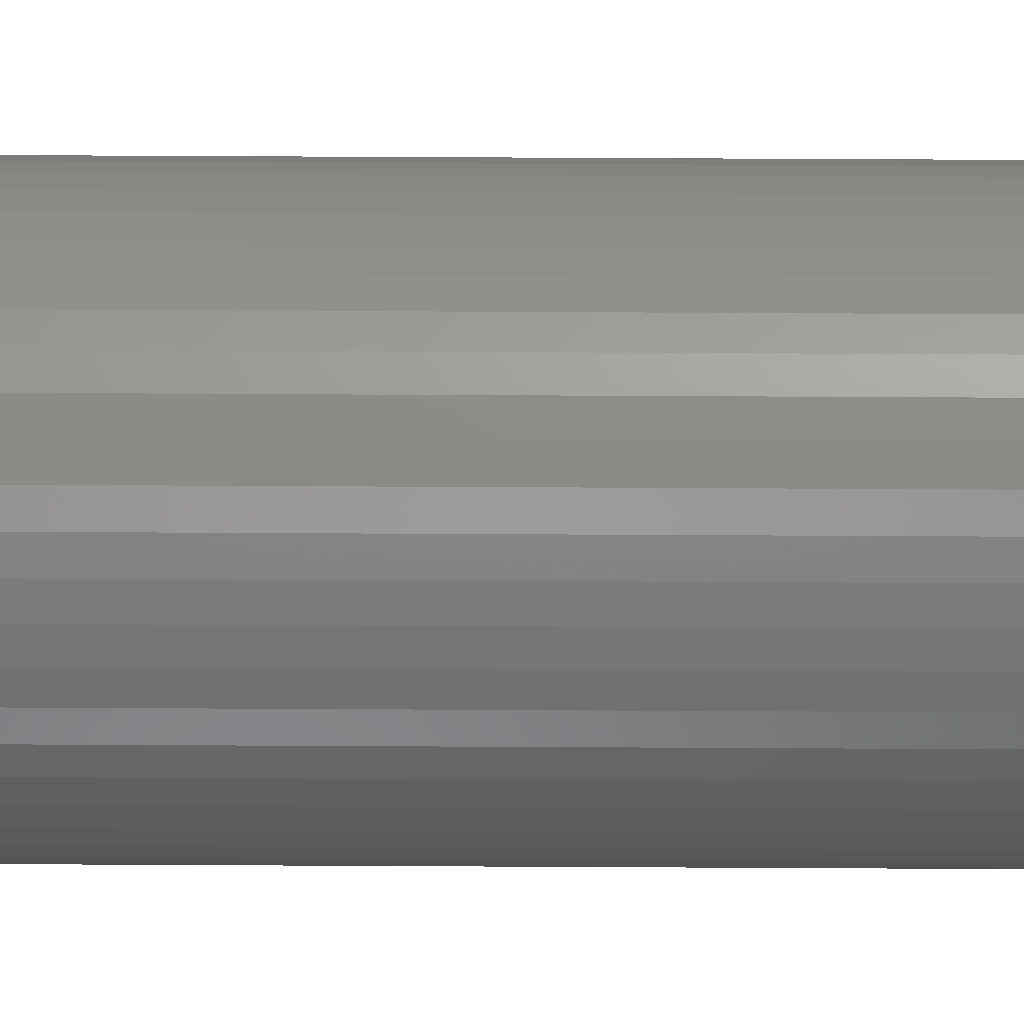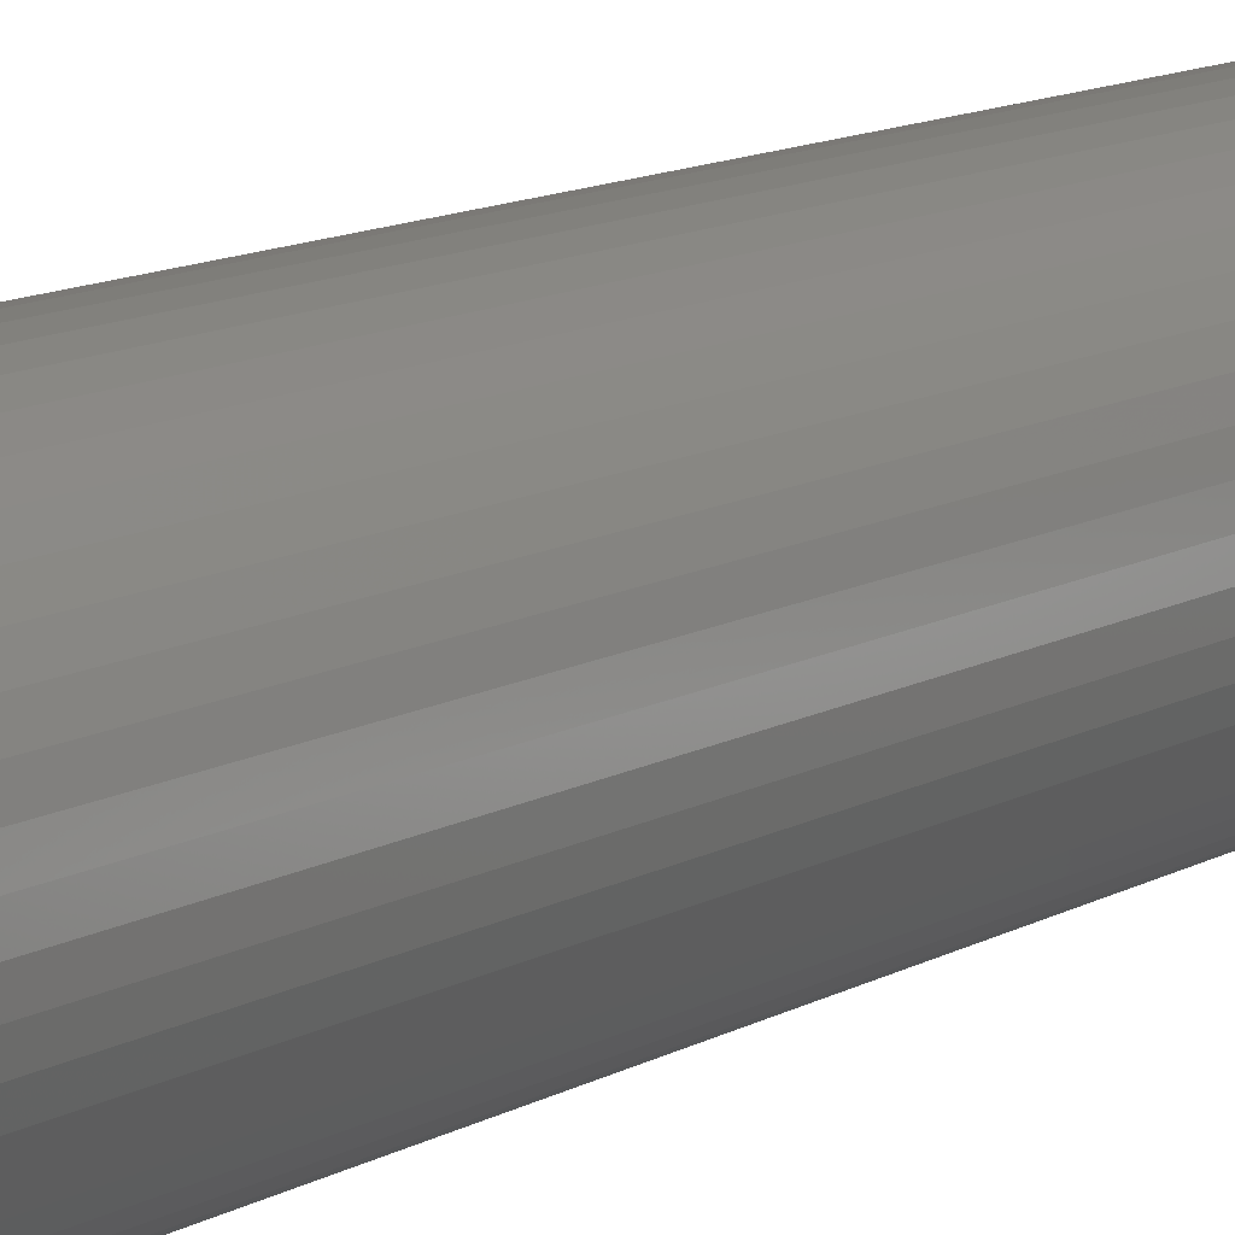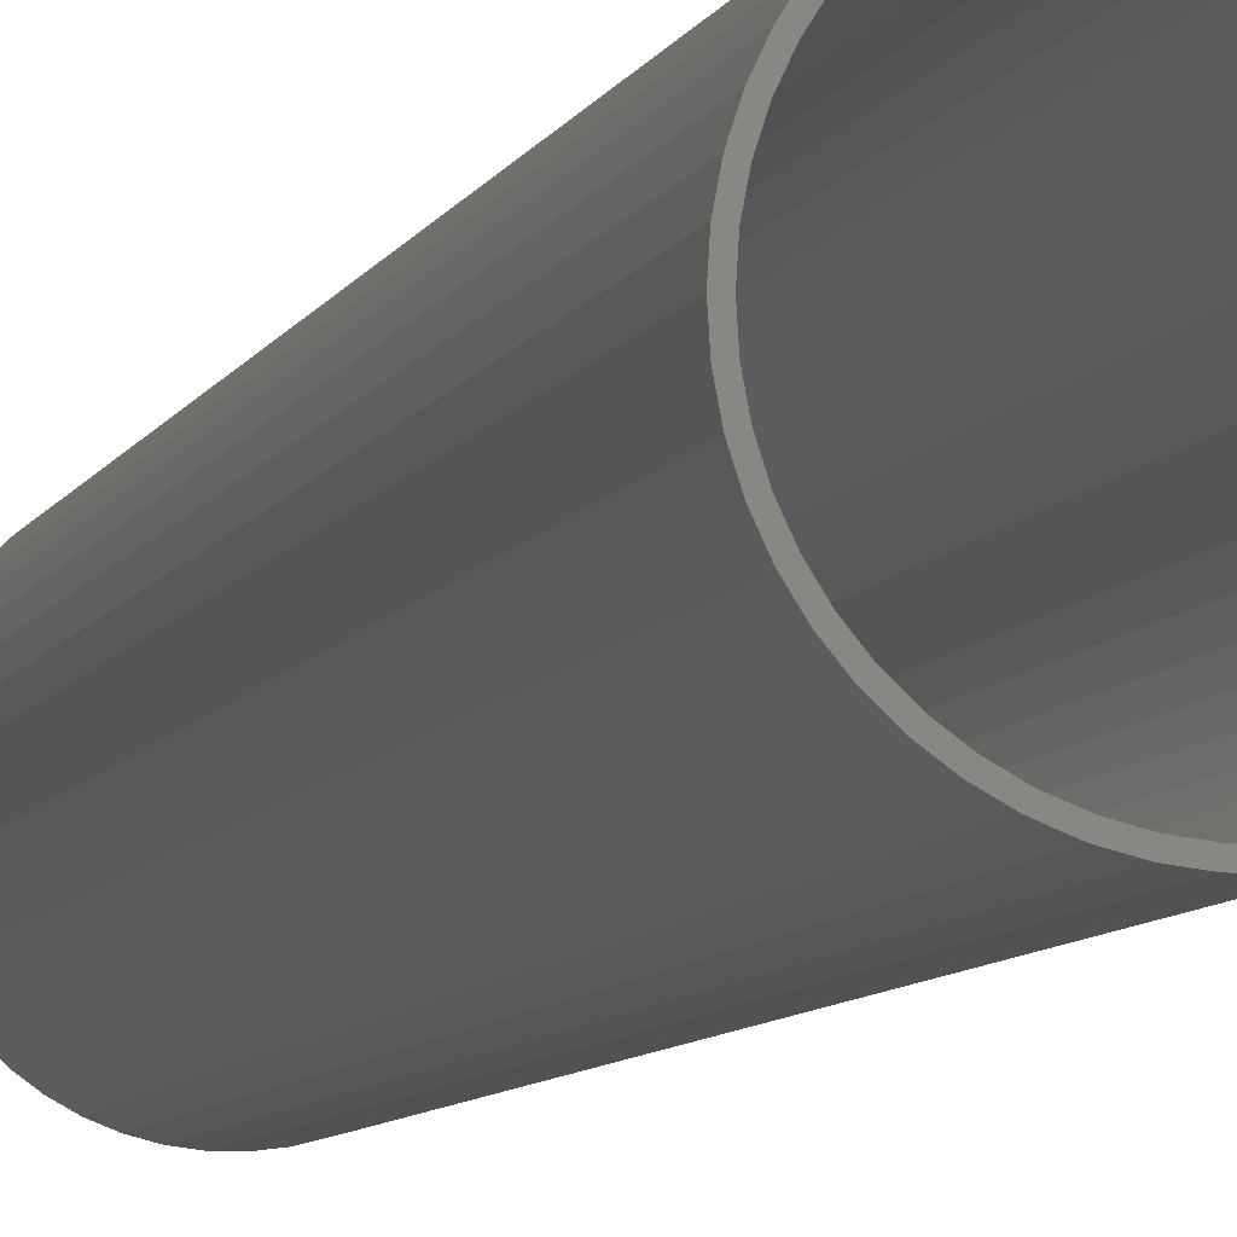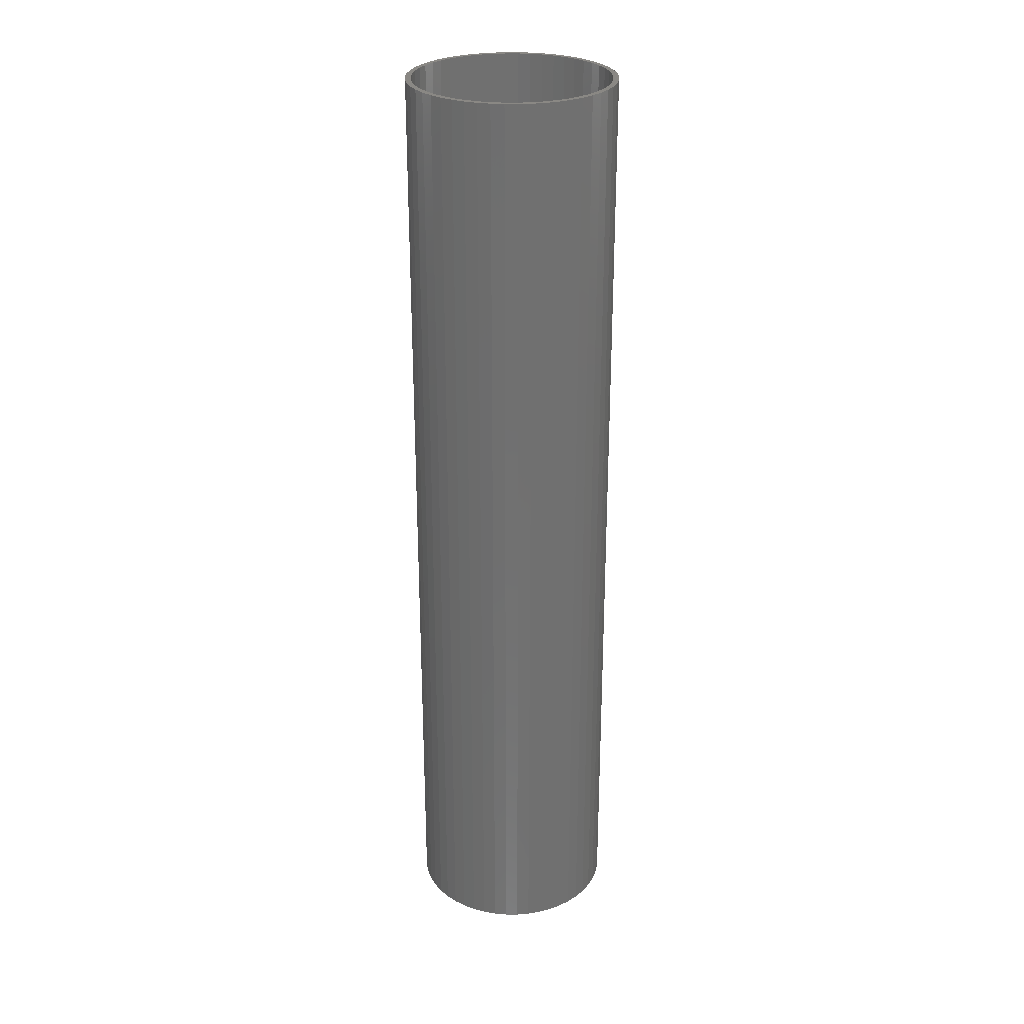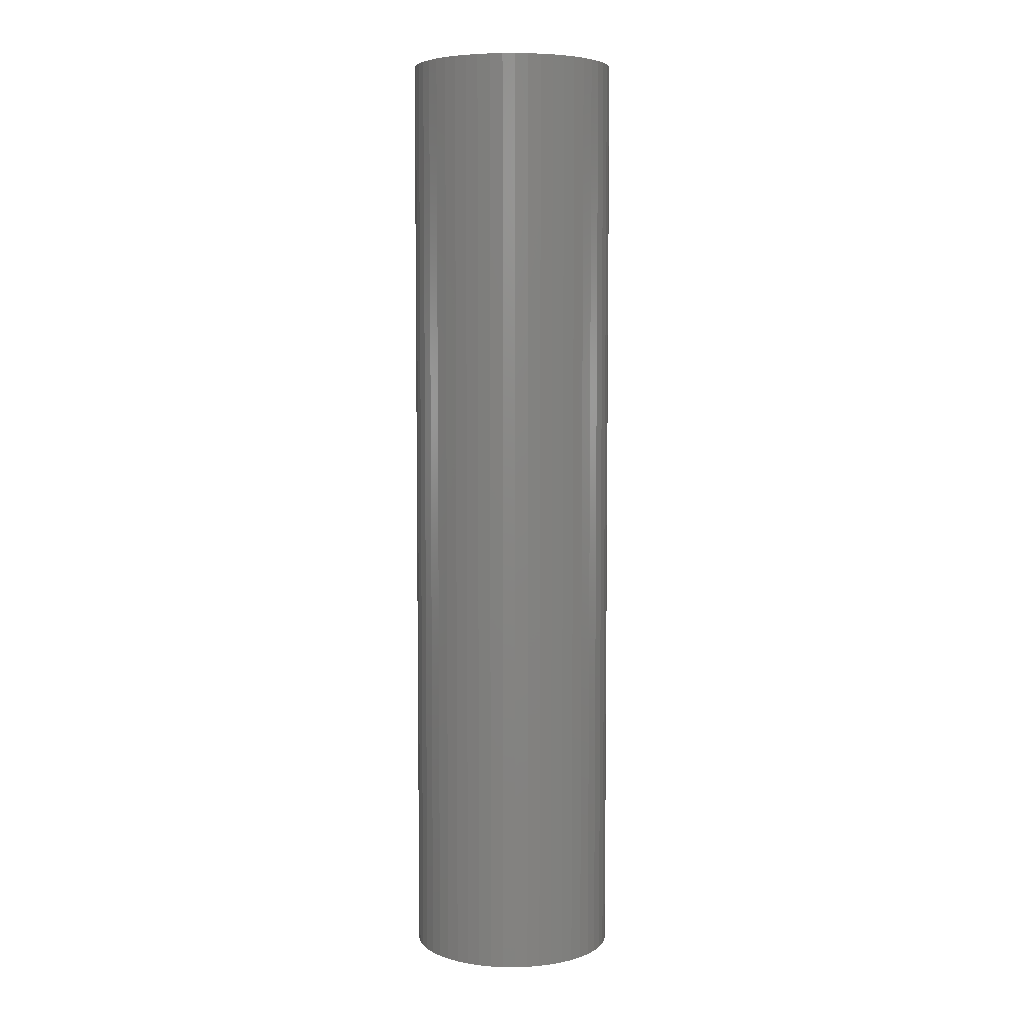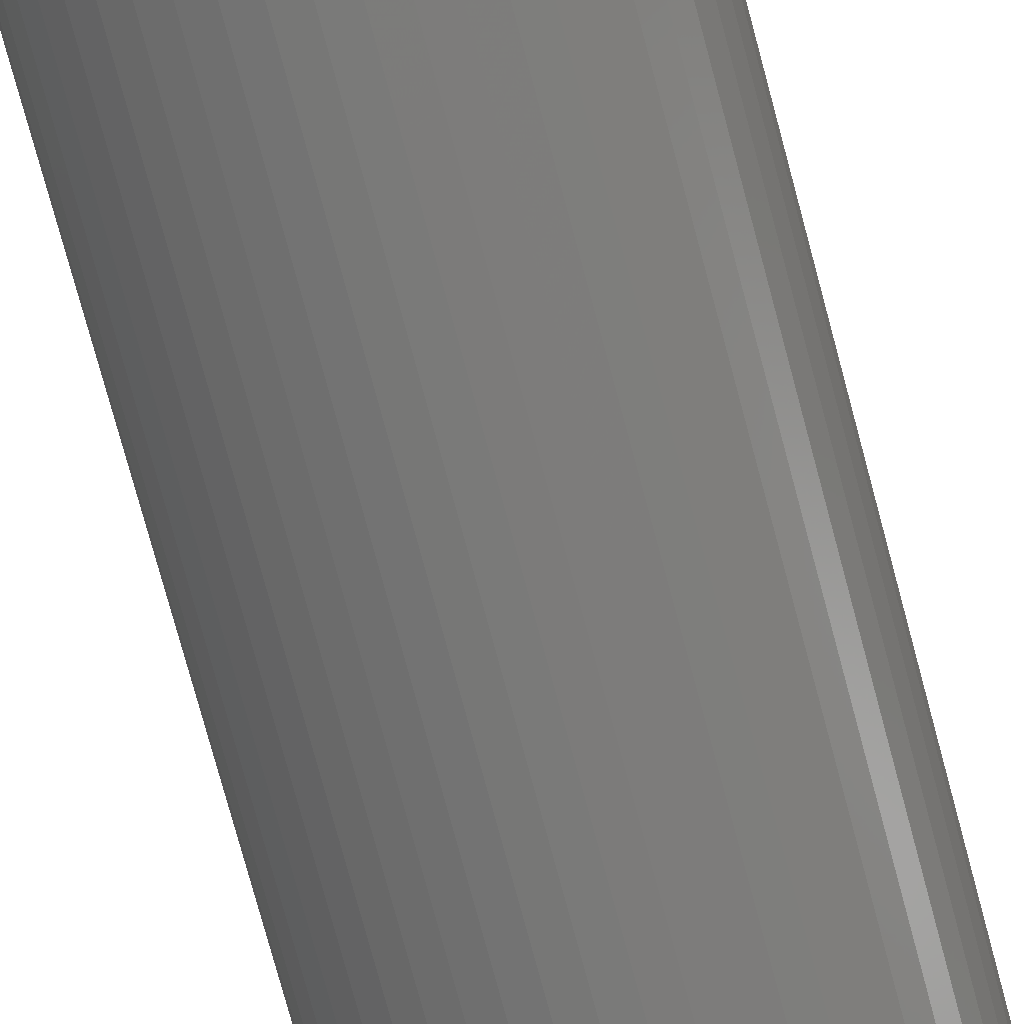
<metadata>
{"format":"stl","ext":"stl","renderer":"f3d","projection":"perspective","resolution":1024,"background":"white","views":[{"elev":68.2,"azim":90.3,"up":"+Y"},{"elev":10.7,"azim":34.0,"up":"+Y"},{"elev":-7.0,"azim":-14.2,"up":"+Y"},{"elev":27.5,"azim":-100.6,"up":"+Z"},{"elev":5.6,"azim":102.5,"up":"+Z"},{"elev":-72.8,"azim":14.8,"up":"+Y"}]}
</metadata>
<code>
# stl→obj: 200 verts, 400 faces
v 9.5 0 43.5
v 9.425 1.191 -43.5
v 9.425 1.191 43.5
v 9.5 0 -43.5
v -9.5 0 -43.5
v -9.425 1.191 43.5
v -9.425 1.191 -43.5
v -9.5 0 43.5
v 0.5965 9.481 -43.5
v -0.5965 9.481 43.5
v 0.5965 9.481 43.5
v -0.5965 9.481 -43.5
v -0.5965 -9.481 -43.5
v 0.5965 -9.481 43.5
v -0.5965 -9.481 43.5
v 0.5965 -9.481 -43.5
v 6.925 6.503 -43.5
v 6.056 7.32 43.5
v 6.925 6.503 43.5
v 6.056 7.32 -43.5
v -6.056 7.32 -43.5
v -6.925 6.503 43.5
v -6.056 7.32 43.5
v -6.925 6.503 -43.5
v -2.936 9.035 -43.5
v -4.045 8.596 43.5
v -2.936 9.035 43.5
v -4.045 8.596 -43.5
v 8.833 3.497 43.5
v 8.325 4.577 -43.5
v 8.325 4.577 43.5
v 8.833 3.497 -43.5
v 9.202 2.363 -43.5
v 9.202 2.363 43.5
v 7.686 5.584 -43.5
v 7.686 5.584 43.5
v 4.045 8.596 -43.5
v 2.936 9.035 43.5
v 4.045 8.596 43.5
v 2.936 9.035 -43.5
v 5.09 8.021 -43.5
v 5.09 8.021 43.5
v -8.833 3.497 -43.5
v -8.325 4.577 43.5
v -8.325 4.577 -43.5
v -8.833 3.497 43.5
v -7.686 5.584 -43.5
v -7.686 5.584 43.5
v -9.202 2.363 -43.5
v -9.202 2.363 43.5
v -1.78 9.332 -43.5
v -1.78 9.332 43.5
v 1.78 9.332 43.5
v 1.78 9.332 -43.5
v 9 0 43.5
v 8.929 1.128 43.5
v 9.425 -1.191 43.5
v 8.929 -1.128 43.5
v 8.717 2.238 43.5
v 8.368 3.313 43.5
v 7.887 4.336 43.5
v 7.281 5.29 43.5
v 6.561 6.161 43.5
v 5.737 6.935 43.5
v 4.822 7.599 43.5
v 3.832 8.143 43.5
v 2.781 8.56 43.5
v 1.686 8.841 43.5
v 0.5651 8.982 43.5
v -0.5651 8.982 43.5
v -1.686 8.841 43.5
v -2.781 8.56 43.5
v -3.832 8.143 43.5
v -4.822 7.599 43.5
v -5.09 8.021 43.5
v -5.737 6.935 43.5
v -6.561 6.161 43.5
v -7.281 5.29 43.5
v -7.887 4.336 43.5
v -8.368 3.313 43.5
v -8.717 2.238 43.5
v -8.929 1.128 43.5
v 9.202 -2.363 43.5
v 8.717 -2.238 43.5
v 8.833 -3.497 43.5
v 8.368 -3.313 43.5
v 8.325 -4.577 43.5
v 7.887 -4.336 43.5
v 7.686 -5.584 43.5
v 7.281 -5.29 43.5
v 6.925 -6.503 43.5
v 6.561 -6.161 43.5
v 6.056 -7.32 43.5
v 5.737 -6.935 43.5
v 5.09 -8.021 43.5
v 4.822 -7.599 43.5
v 4.045 -8.596 43.5
v 3.832 -8.143 43.5
v 2.936 -9.035 43.5
v 2.781 -8.56 43.5
v 1.78 -9.332 43.5
v 1.686 -8.841 43.5
v 0.5651 -8.982 43.5
v -0.5651 -8.982 43.5
v -1.686 -8.841 43.5
v -1.78 -9.332 43.5
v -2.781 -8.56 43.5
v -2.936 -9.035 43.5
v -3.832 -8.143 43.5
v -4.045 -8.596 43.5
v -4.822 -7.599 43.5
v -5.09 -8.021 43.5
v -5.737 -6.935 43.5
v -6.056 -7.32 43.5
v -6.561 -6.161 43.5
v -6.925 -6.503 43.5
v -7.281 -5.29 43.5
v -7.686 -5.584 43.5
v -7.887 -4.336 43.5
v -8.325 -4.577 43.5
v -8.368 -3.313 43.5
v -8.833 -3.497 43.5
v -8.717 -2.238 43.5
v -9.202 -2.363 43.5
v -8.929 -1.128 43.5
v -9.425 -1.191 43.5
v -9 0 43.5
v -5.09 8.021 -43.5
v 9.425 -1.191 -43.5
v 7.686 -5.584 -43.5
v 6.925 -6.503 -43.5
v 9.202 -2.363 -43.5
v 8.833 -3.497 -43.5
v -8.325 -4.577 -43.5
v -8.833 -3.497 -43.5
v 9 0 -43.5
v 8.929 -1.128 -43.5
v 8.929 1.128 -43.5
v 8.717 -2.238 -43.5
v 8.368 -3.313 -43.5
v 8.325 -4.577 -43.5
v 7.887 -4.336 -43.5
v 7.281 -5.29 -43.5
v 6.561 -6.161 -43.5
v 6.056 -7.32 -43.5
v 5.737 -6.935 -43.5
v 5.09 -8.021 -43.5
v 4.822 -7.599 -43.5
v 4.045 -8.596 -43.5
v 3.832 -8.143 -43.5
v 2.936 -9.035 -43.5
v 2.781 -8.56 -43.5
v 1.78 -9.332 -43.5
v 1.686 -8.841 -43.5
v 0.5651 -8.982 -43.5
v -0.5651 -8.982 -43.5
v -1.686 -8.841 -43.5
v -1.78 -9.332 -43.5
v -2.781 -8.56 -43.5
v -2.936 -9.035 -43.5
v -3.832 -8.143 -43.5
v -4.045 -8.596 -43.5
v -4.822 -7.599 -43.5
v -5.09 -8.021 -43.5
v -5.737 -6.935 -43.5
v -6.056 -7.32 -43.5
v -6.561 -6.161 -43.5
v -6.925 -6.503 -43.5
v -7.281 -5.29 -43.5
v -7.686 -5.584 -43.5
v -7.887 -4.336 -43.5
v -8.368 -3.313 -43.5
v -8.717 -2.238 -43.5
v -9.202 -2.363 -43.5
v -8.929 -1.128 -43.5
v -9.425 -1.191 -43.5
v 8.717 2.238 -43.5
v 8.368 3.313 -43.5
v 7.887 4.336 -43.5
v 7.281 5.29 -43.5
v 6.561 6.161 -43.5
v 5.737 6.935 -43.5
v 4.822 7.599 -43.5
v 3.832 8.143 -43.5
v 2.781 8.56 -43.5
v 1.686 8.841 -43.5
v 0.5651 8.982 -43.5
v -0.5651 8.982 -43.5
v -1.686 8.841 -43.5
v -2.781 8.56 -43.5
v -3.832 8.143 -43.5
v -4.822 7.599 -43.5
v -5.737 6.935 -43.5
v -6.561 6.161 -43.5
v -7.281 5.29 -43.5
v -7.887 4.336 -43.5
v -8.368 3.313 -43.5
v -8.717 2.238 -43.5
v -8.929 1.128 -43.5
v -9 0 -43.5
f 1 2 3
f 2 1 4
f 5 6 7
f 6 5 8
f 9 10 11
f 10 9 12
f 13 14 15
f 14 13 16
f 17 18 19
f 18 17 20
f 21 22 23
f 22 21 24
f 25 26 27
f 26 25 28
f 29 30 31
f 30 29 32
f 3 33 34
f 33 3 2
f 31 35 36
f 35 31 30
f 37 38 39
f 38 37 40
f 41 39 42
f 39 41 37
f 43 44 45
f 44 43 46
f 47 22 24
f 22 47 48
f 49 46 43
f 46 49 50
f 51 27 52
f 27 51 25
f 34 32 29
f 32 34 33
f 36 17 19
f 17 36 35
f 40 53 38
f 53 40 54
f 54 11 53
f 11 54 9
f 20 42 18
f 42 20 41
f 45 48 47
f 48 45 44
f 7 50 49
f 50 7 6
f 55 1 3
f 56 3 34
f 1 55 57
f 58 57 55
f 3 56 55
f 59 34 29
f 34 59 56
f 29 60 59
f 31 60 29
f 31 61 60
f 36 61 31
f 36 62 61
f 19 62 36
f 19 63 62
f 18 63 19
f 18 64 63
f 42 64 18
f 42 65 64
f 39 65 42
f 39 66 65
f 38 66 39
f 38 67 66
f 53 67 38
f 53 68 67
f 11 68 53
f 11 69 68
f 11 70 69
f 10 70 11
f 10 71 70
f 52 71 10
f 52 72 71
f 27 72 52
f 27 73 72
f 26 73 27
f 26 74 73
f 75 74 26
f 75 76 74
f 23 76 75
f 23 77 76
f 22 77 23
f 22 78 77
f 48 78 22
f 48 79 78
f 44 79 48
f 44 80 79
f 46 80 44
f 80 46 81
f 50 81 46
f 81 50 82
f 6 82 50
f 57 58 83
f 84 83 58
f 83 84 85
f 86 85 84
f 86 87 85
f 88 87 86
f 88 89 87
f 90 89 88
f 90 91 89
f 92 91 90
f 92 93 91
f 94 93 92
f 94 95 93
f 96 95 94
f 96 97 95
f 98 97 96
f 98 99 97
f 100 99 98
f 100 101 99
f 102 101 100
f 102 14 101
f 103 14 102
f 104 14 103
f 104 15 14
f 105 15 104
f 105 106 15
f 107 106 105
f 107 108 106
f 109 108 107
f 109 110 108
f 111 110 109
f 111 112 110
f 113 112 111
f 113 114 112
f 115 114 113
f 115 116 114
f 117 116 115
f 117 118 116
f 119 118 117
f 119 120 118
f 121 120 119
f 122 121 123
f 121 122 120
f 124 123 125
f 126 125 127
f 82 6 127
f 123 124 122
f 8 127 6
f 125 126 124
f 127 8 126
f 28 75 26
f 75 28 128
f 128 23 75
f 23 128 21
f 12 52 10
f 52 12 51
f 57 4 1
f 4 57 129
f 91 130 89
f 130 91 131
f 85 132 83
f 132 85 133
f 83 129 57
f 129 83 132
f 134 122 135
f 122 134 120
f 136 4 129
f 137 129 132
f 4 136 2
f 138 2 136
f 129 137 136
f 139 132 133
f 132 139 137
f 133 140 139
f 141 140 133
f 141 142 140
f 130 142 141
f 130 143 142
f 131 143 130
f 131 144 143
f 145 144 131
f 145 146 144
f 147 146 145
f 147 148 146
f 149 148 147
f 149 150 148
f 151 150 149
f 151 152 150
f 153 152 151
f 153 154 152
f 16 154 153
f 16 155 154
f 16 156 155
f 13 156 16
f 13 157 156
f 158 157 13
f 158 159 157
f 160 159 158
f 160 161 159
f 162 161 160
f 162 163 161
f 164 163 162
f 164 165 163
f 166 165 164
f 166 167 165
f 168 167 166
f 168 169 167
f 170 169 168
f 170 171 169
f 134 171 170
f 134 172 171
f 135 172 134
f 172 135 173
f 174 173 135
f 173 174 175
f 176 175 174
f 2 138 33
f 177 33 138
f 33 177 32
f 178 32 177
f 178 30 32
f 179 30 178
f 179 35 30
f 180 35 179
f 180 17 35
f 181 17 180
f 181 20 17
f 182 20 181
f 182 41 20
f 183 41 182
f 183 37 41
f 184 37 183
f 184 40 37
f 185 40 184
f 185 54 40
f 186 54 185
f 186 9 54
f 187 9 186
f 188 9 187
f 188 12 9
f 189 12 188
f 189 51 12
f 190 51 189
f 190 25 51
f 191 25 190
f 191 28 25
f 192 28 191
f 192 128 28
f 193 128 192
f 193 21 128
f 194 21 193
f 194 24 21
f 195 24 194
f 195 47 24
f 196 47 195
f 196 45 47
f 197 45 196
f 43 197 198
f 197 43 45
f 49 198 199
f 7 199 200
f 175 176 200
f 198 49 43
f 5 200 176
f 199 7 49
f 200 5 7
f 149 95 97
f 95 149 147
f 145 91 93
f 91 145 131
f 89 141 87
f 141 89 130
f 135 124 174
f 124 135 122
f 151 97 99
f 97 151 149
f 153 99 101
f 99 153 151
f 16 101 14
f 101 16 153
f 87 133 85
f 133 87 141
f 158 15 106
f 15 158 13
f 162 108 110
f 108 162 160
f 160 106 108
f 106 160 158
f 168 118 170
f 118 168 116
f 168 114 116
f 114 168 166
f 174 126 176
f 126 174 124
f 176 8 5
f 8 176 126
f 147 93 95
f 93 147 145
f 170 120 134
f 120 170 118
f 164 110 112
f 110 164 162
f 166 112 114
f 112 166 164
f 136 56 138
f 56 136 55
f 127 199 82
f 199 127 200
f 188 69 70
f 69 188 187
f 155 104 103
f 104 155 156
f 182 63 64
f 63 182 181
f 194 76 77
f 76 194 193
f 191 72 73
f 72 191 190
f 178 61 179
f 61 178 60
f 138 59 177
f 59 138 56
f 179 62 180
f 62 179 61
f 185 66 67
f 66 185 184
f 186 67 68
f 67 186 185
f 184 65 66
f 65 184 183
f 80 196 79
f 196 80 197
f 79 195 78
f 195 79 196
f 81 197 80
f 197 81 198
f 193 74 76
f 74 193 192
f 190 71 72
f 71 190 189
f 154 103 102
f 103 154 155
f 177 60 178
f 60 177 59
f 180 63 181
f 63 180 62
f 187 68 69
f 68 187 186
f 183 64 65
f 64 183 182
f 78 194 77
f 194 78 195
f 82 198 81
f 198 82 199
f 192 73 74
f 73 192 191
f 189 70 71
f 70 189 188
f 144 90 143
f 90 144 92
f 142 86 140
f 86 142 88
f 139 58 137
f 58 139 84
f 117 171 119
f 171 117 169
f 119 172 121
f 172 119 171
f 150 100 98
f 100 150 152
f 144 94 92
f 94 144 146
f 140 84 139
f 84 140 86
f 143 88 142
f 88 143 90
f 137 55 136
f 55 137 58
f 159 109 107
f 109 159 161
f 157 107 105
f 107 157 159
f 115 169 117
f 169 115 167
f 121 173 123
f 173 121 172
f 125 200 127
f 200 125 175
f 152 102 100
f 102 152 154
f 148 98 96
f 98 148 150
f 146 96 94
f 96 146 148
f 156 105 104
f 105 156 157
f 163 113 111
f 113 163 165
f 165 115 113
f 115 165 167
f 123 175 125
f 175 123 173
f 161 111 109
f 111 161 163

</code>
